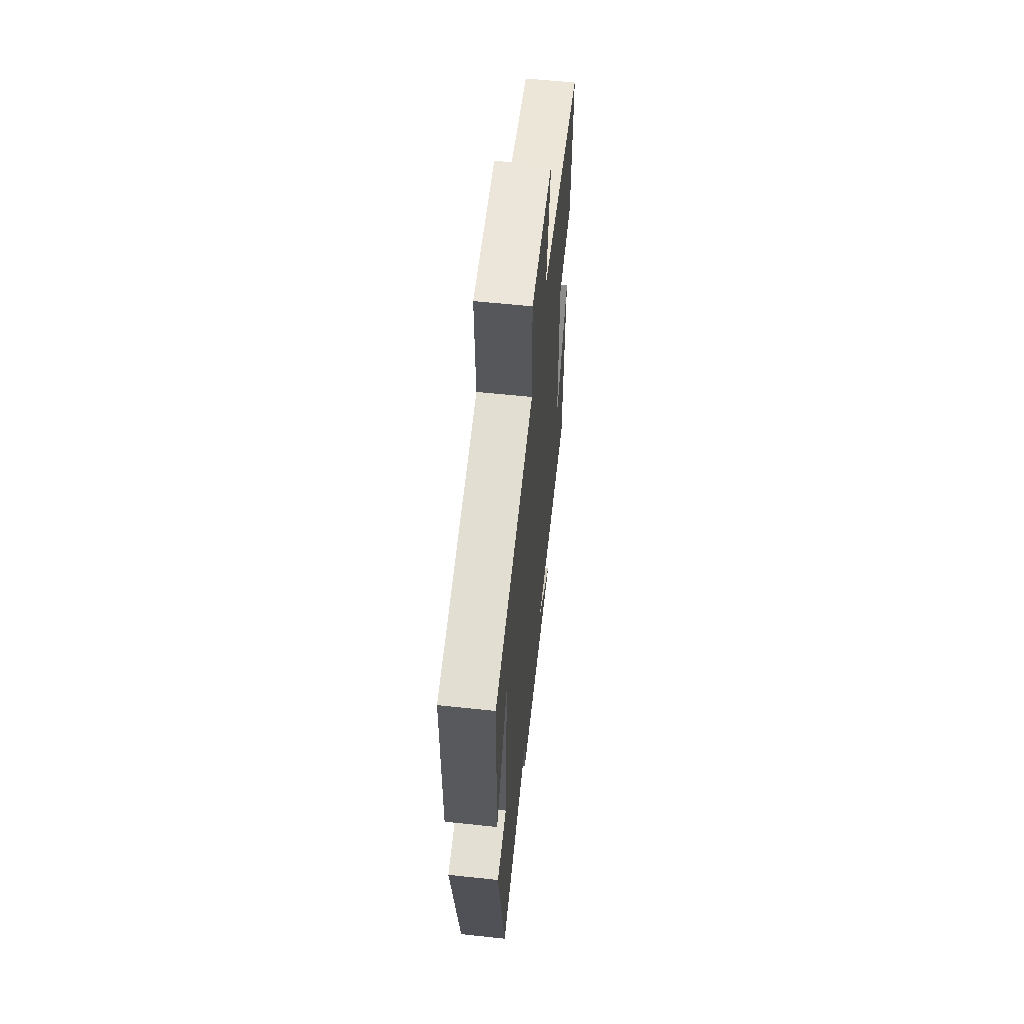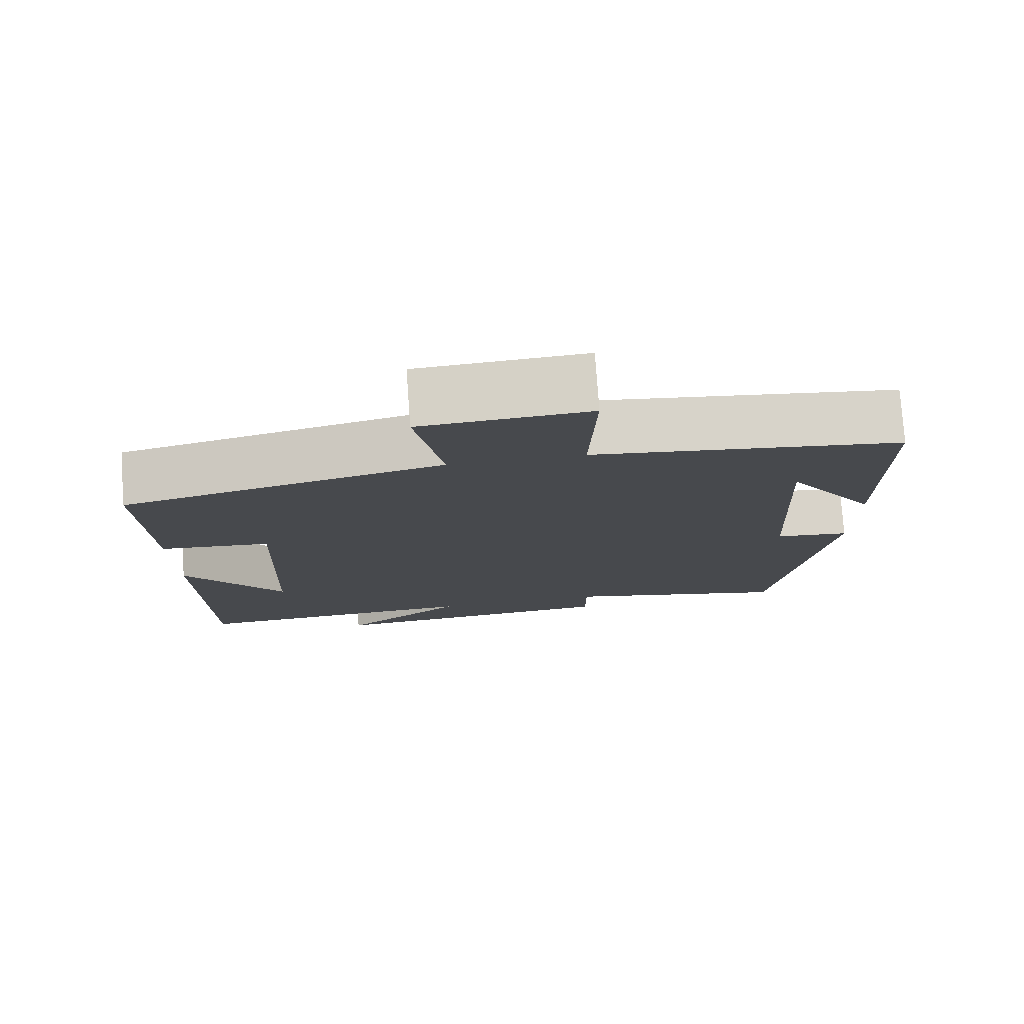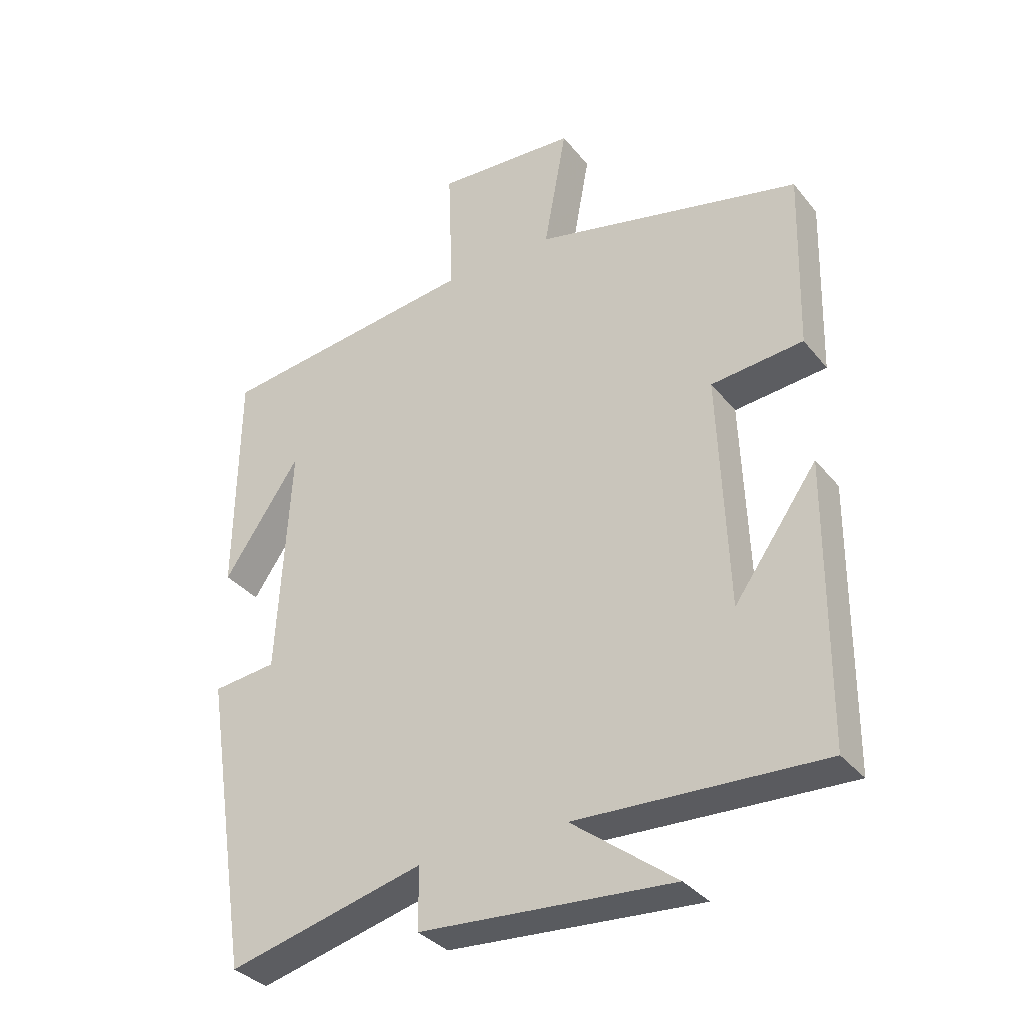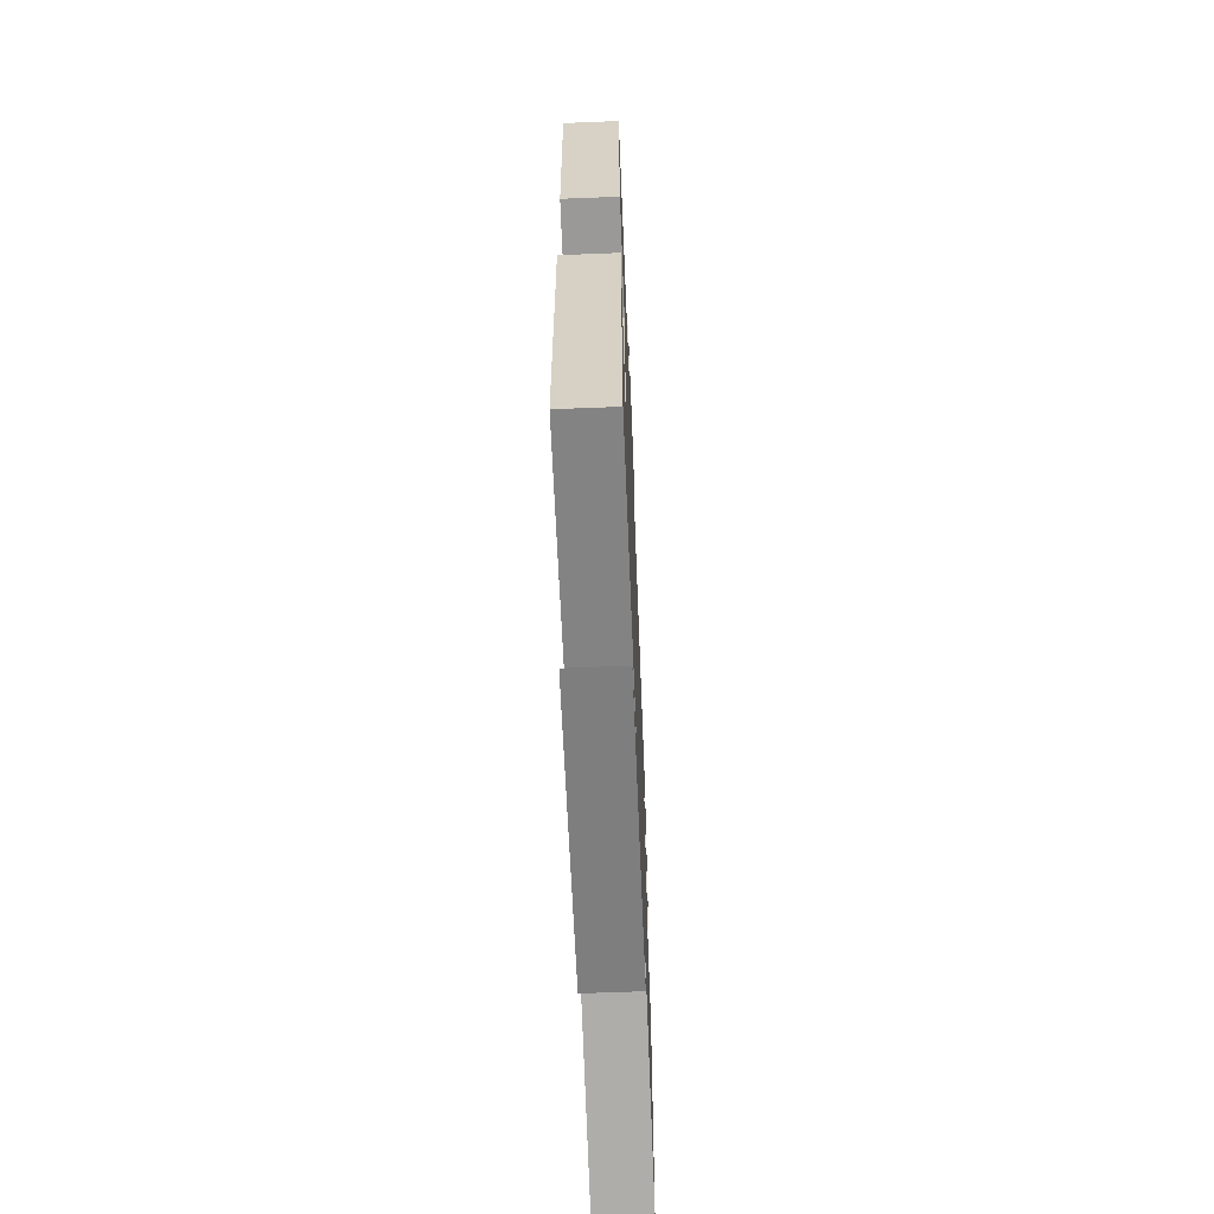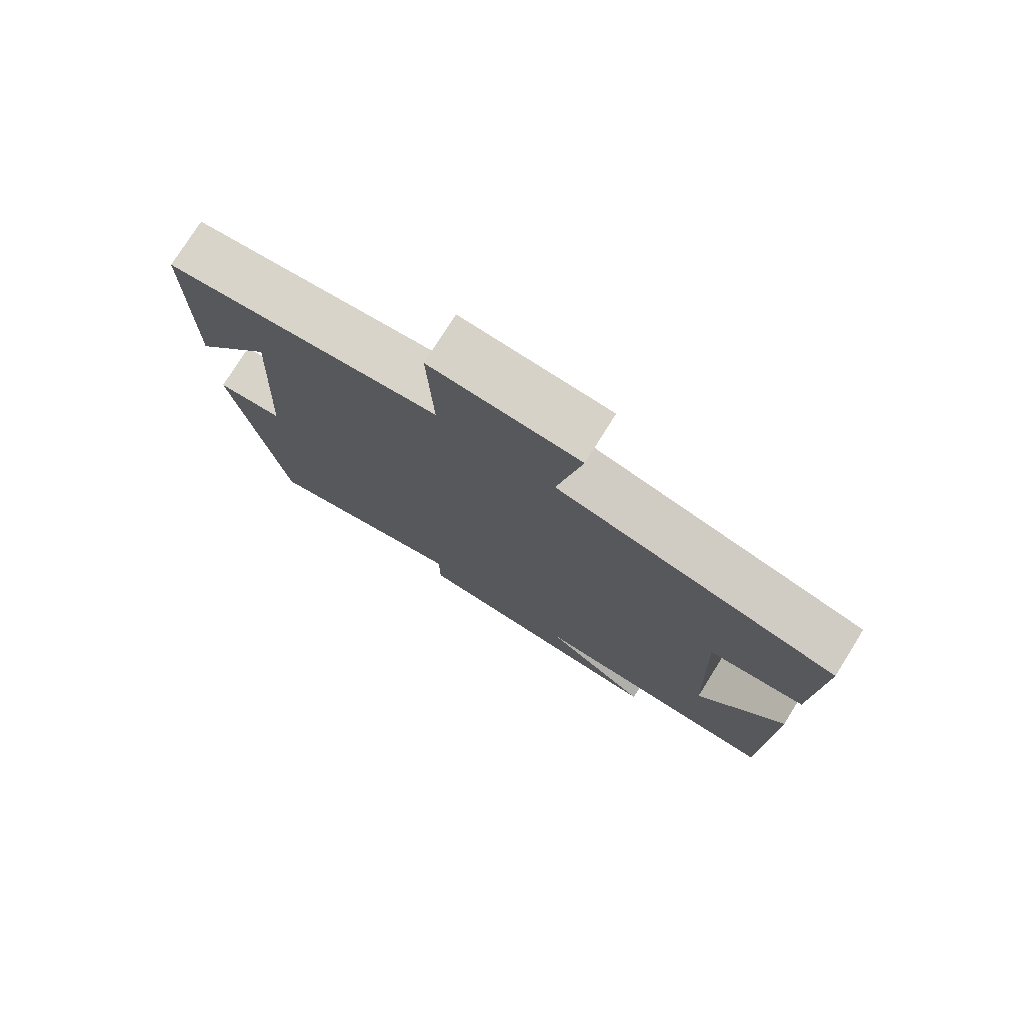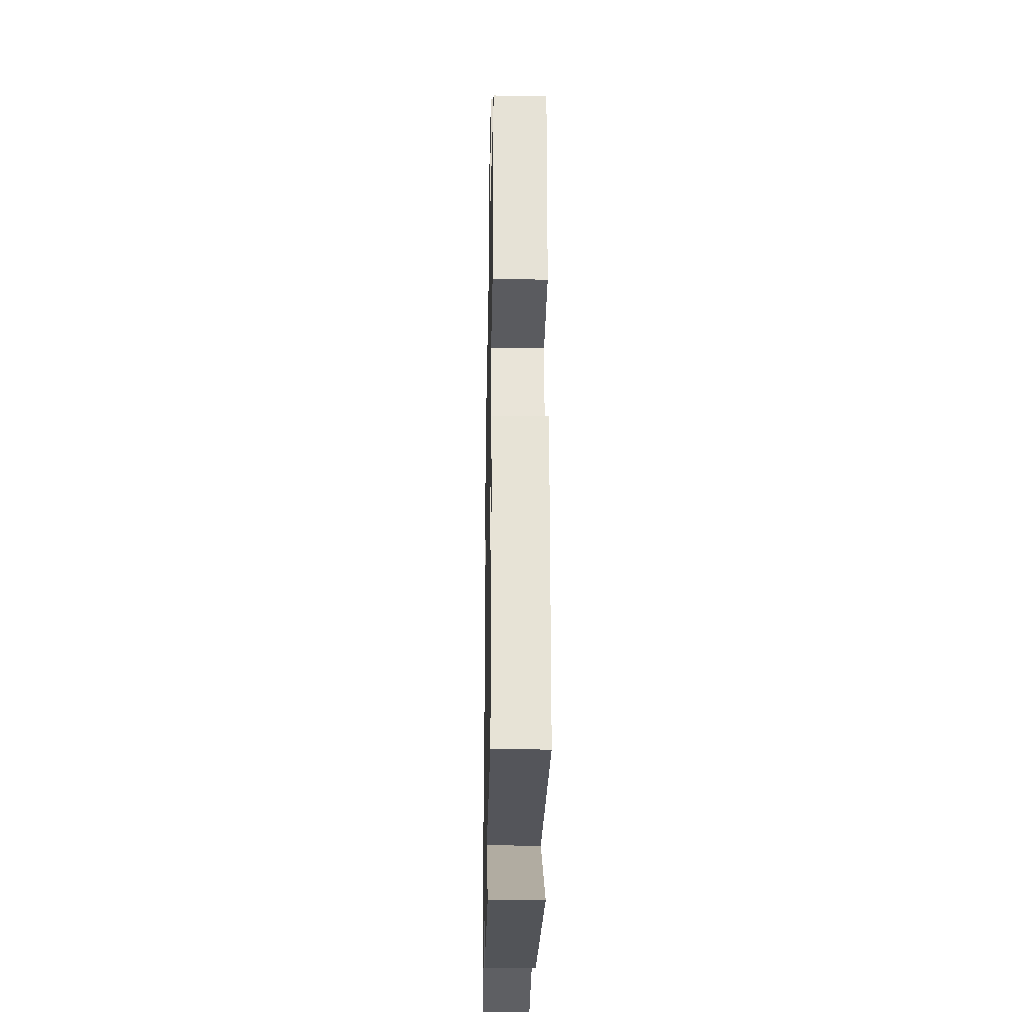
<metadata>
{"format":"obj","ext":"obj","renderer":"f3d","projection":"perspective","resolution":1024,"background":"white","views":[{"elev":60.4,"azim":96.2,"up":"+Z"},{"elev":77.5,"azim":-4.1,"up":"+Z"},{"elev":-34.5,"azim":-147.0,"up":"+Z"},{"elev":-63.4,"azim":-87.7,"up":"+Z"},{"elev":76.9,"azim":-148.0,"up":"+Z"},{"elev":-27.3,"azim":-91.2,"up":"+Z"}]}
</metadata>
<code>
v -0.496 0.07 -0.516
v -0.5 0.07 -0.081
v -0.37 0.07 -0.263
v -0.356 0.07 0.105
v -0.5 0.07 0.119
v -0.508 0.07 0.403
v -0.089 0.07 0.5
v -0.125 0.07 0.695
v 0.095 0.07 0.709
v 0.087 0.07 0.5
v 0.496 0.07 0.448
v 0.5 0.07 0.088
v 0.38 0.07 0.265
v 0.4 0.07 -0.101
v 0.5 0.07 -0.112
v 0.427 0.07 -0.577
v 0.12 0.07 -0.5
v 0.12 0.07 -0.596
v -0.274 0.07 -0.624
v -0.112 0.07 -0.5
v -0.496 0 -0.516
v -0.5 0 -0.081
v -0.37 0 -0.263
v -0.356 0 0.105
v -0.5 0 0.119
v -0.508 0 0.403
v -0.089 0 0.5
v -0.125 0 0.695
v 0.095 0 0.709
v 0.087 0 0.5
v 0.496 0 0.448
v 0.5 0 0.088
v 0.38 0 0.265
v 0.4 0 -0.101
v 0.5 0 -0.112
v 0.427 0 -0.577
v 0.12 0 -0.5
v 0.12 0 -0.596
v -0.274 0 -0.624
v -0.112 0 -0.5
f 17 18 19 20
f 14 15 16 17
f 13 14 17 20
f 11 12 13
f 10 11 13 20
f 7 8 9 10
f 4 5 6 7
f 3 4 7 10
f 1 2 3
f 1 3 10 20
f 40 39 38 37
f 37 36 35 34
f 40 37 34 33
f 33 32 31
f 40 33 31 30
f 30 29 28 27
f 27 26 25 24
f 30 27 24 23
f 23 22 21
f 40 30 23 21
f 1 21 22 2
f 2 22 23 3
f 3 23 24 4
f 4 24 25 5
f 5 25 26 6
f 6 26 27 7
f 7 27 28 8
f 8 28 29 9
f 9 29 30 10
f 10 30 31 11
f 11 31 32 12
f 12 32 33 13
f 13 33 34 14
f 14 34 35 15
f 15 35 36 16
f 16 36 37 17
f 17 37 38 18
f 18 38 39 19
f 19 39 40 20
f 20 40 21 1

</code>
